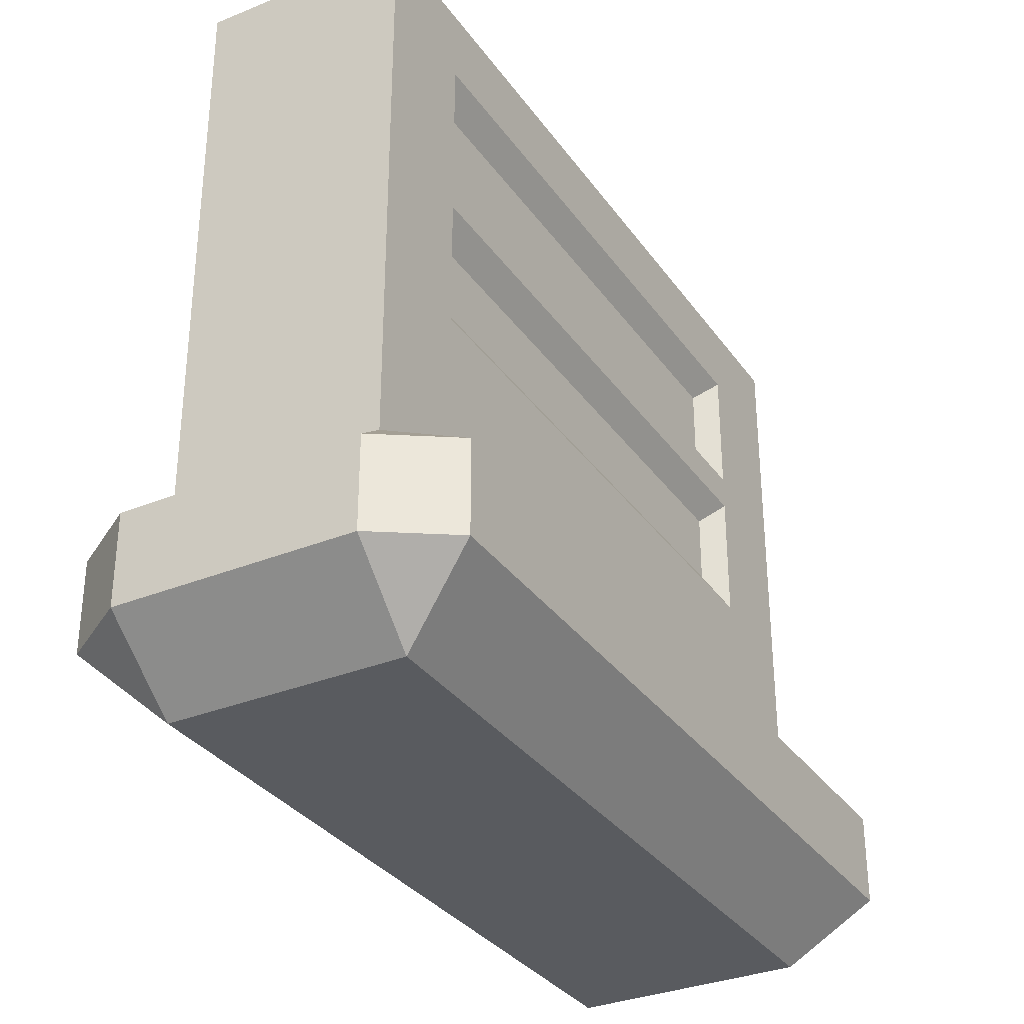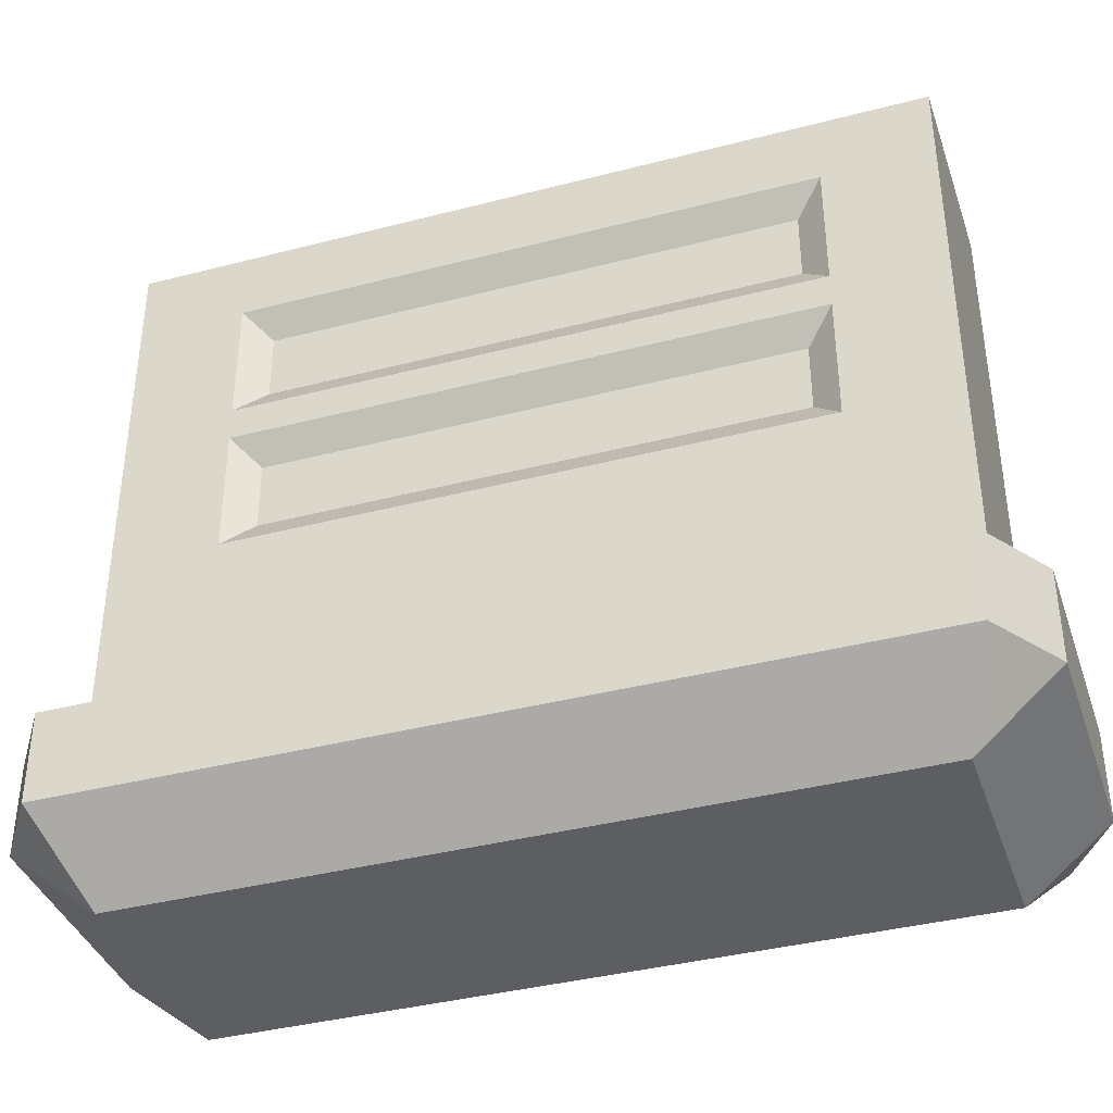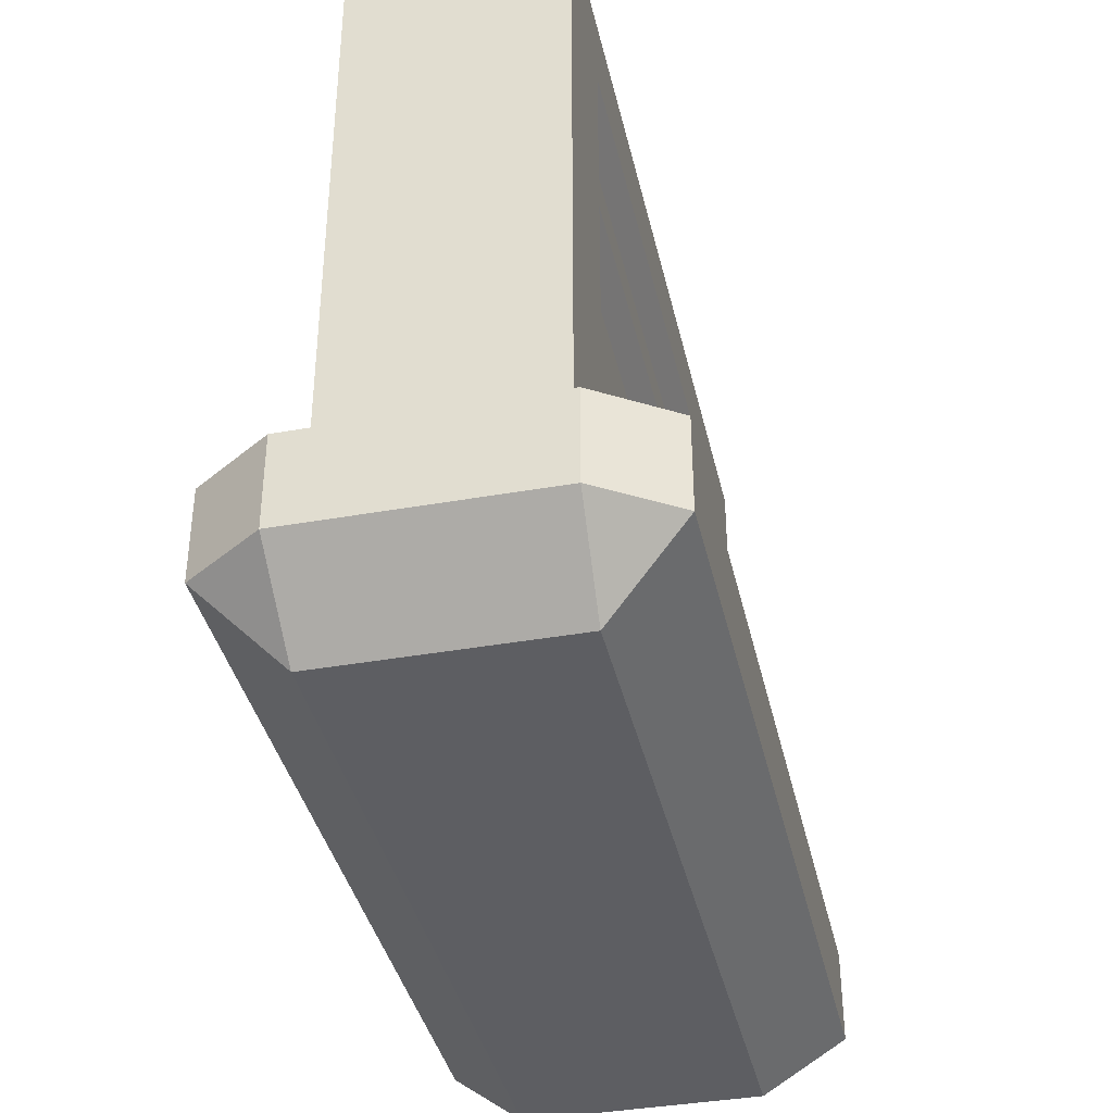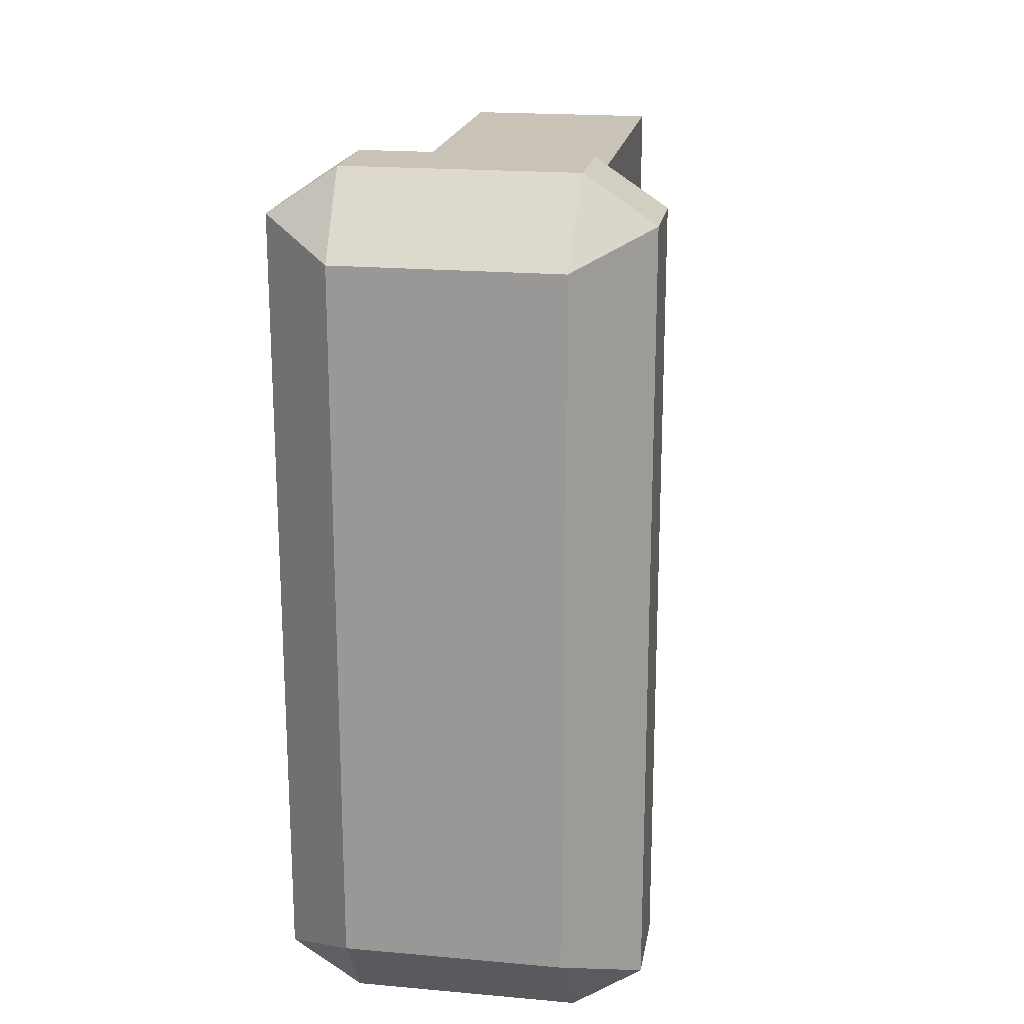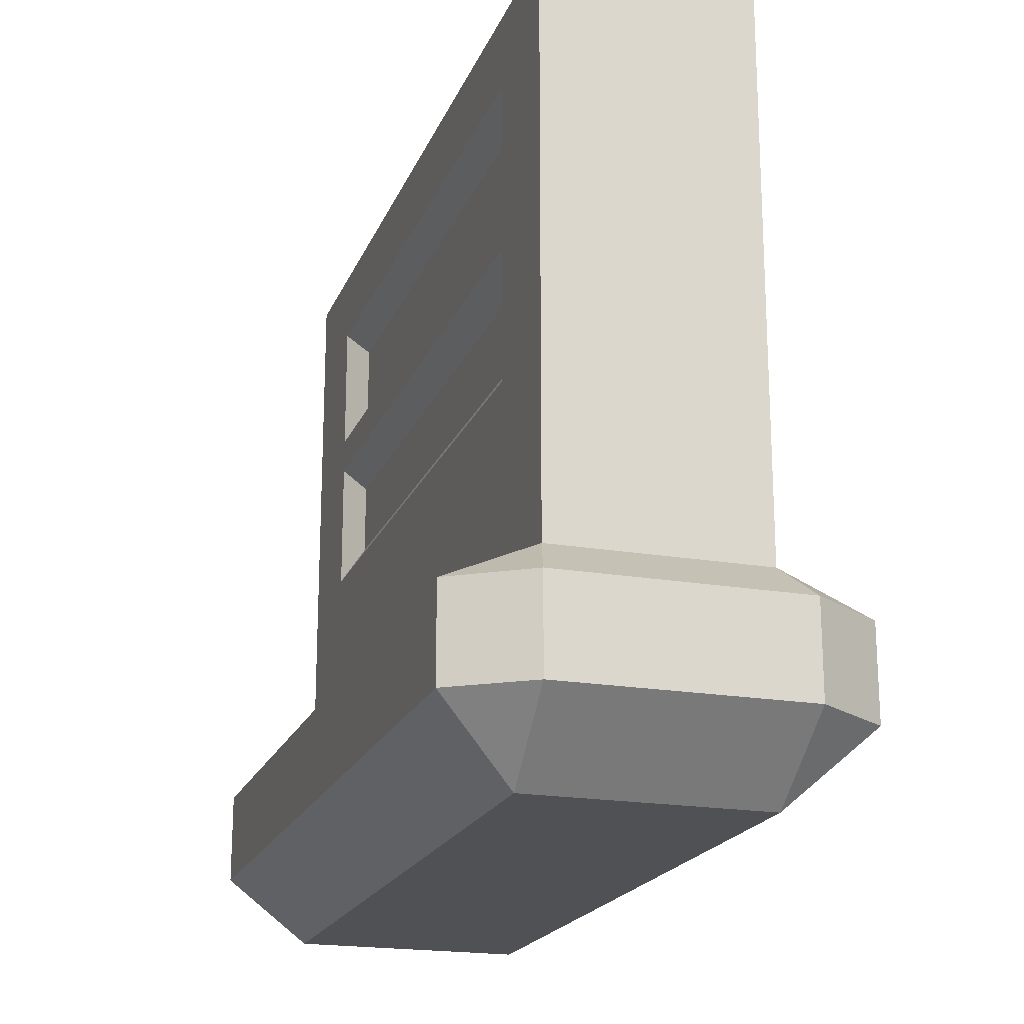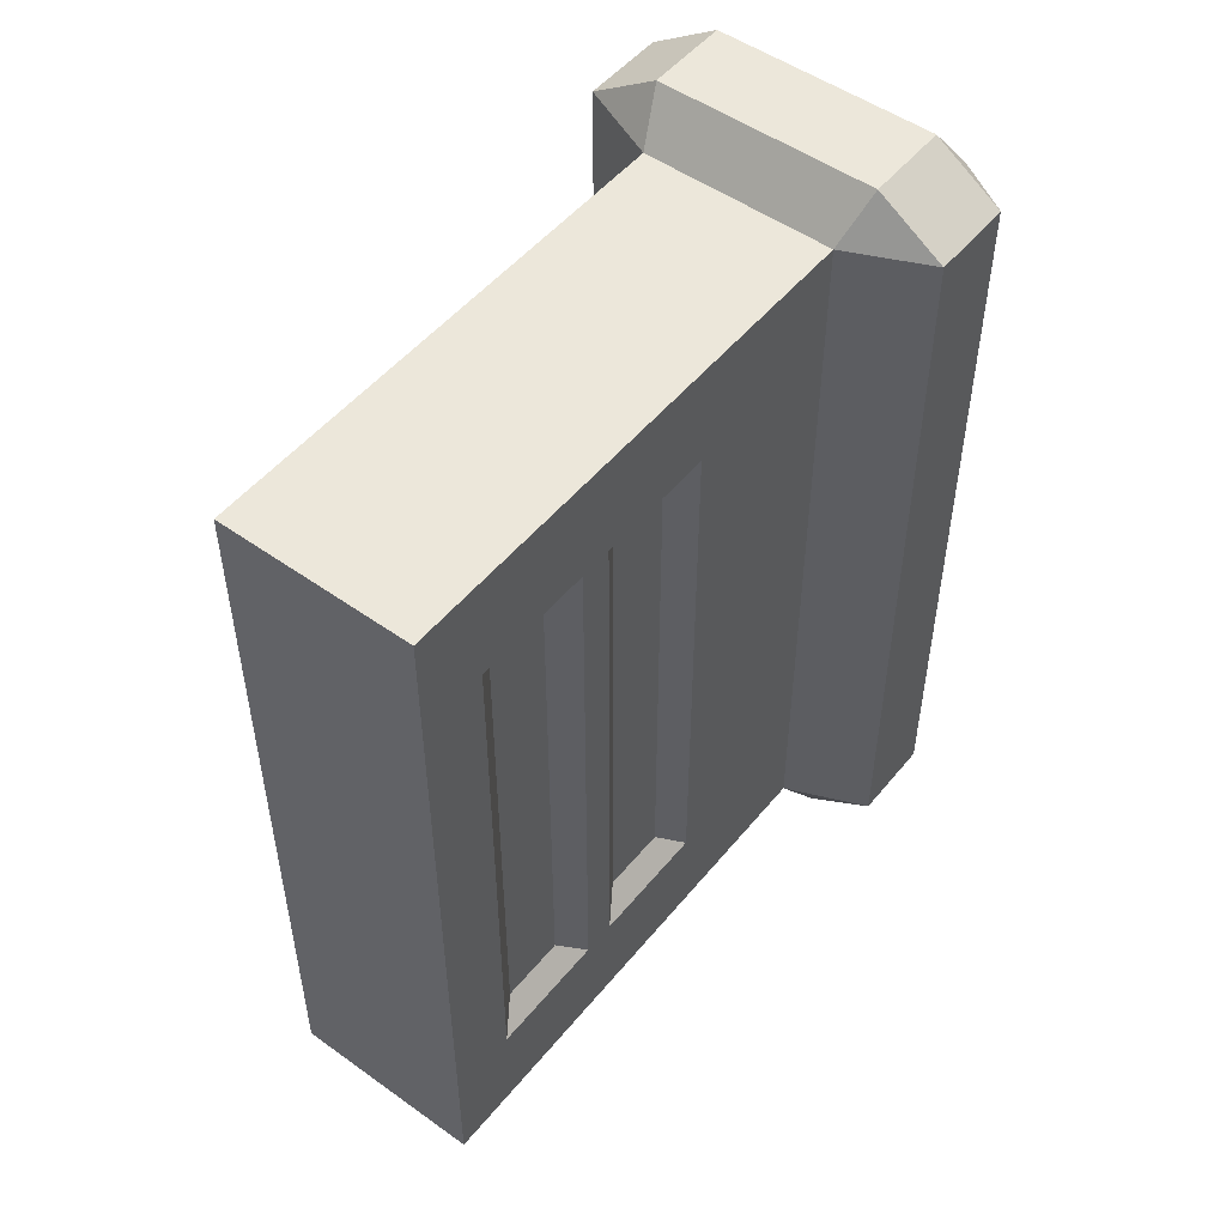
<metadata>
{"format":"obj","ext":"obj","renderer":"f3d","projection":"perspective","resolution":1024,"background":"white","views":[{"elev":-32.6,"azim":29.5,"up":"+Y"},{"elev":-38.6,"azim":-71.9,"up":"+Y"},{"elev":-38.6,"azim":12.6,"up":"+Y"},{"elev":19.5,"azim":9.5,"up":"+Z"},{"elev":-19.9,"azim":162.3,"up":"+Y"},{"elev":50.8,"azim":-142.1,"up":"+Z"}]}
</metadata>
<code>
g SM_Wep_Mag_Plasma_01
v 0.01515 -0.03913 -0.05775
v 0.01469 -0.04806 -0.04666
v 0.02444 -0.03913 -0.05156
v 0.02444 -0.03913 0.05156
v 0.01469 -0.04806 0.04732
v 0.01515 -0.03913 0.05775
v 0.01515 -0.0275 0.05775
v 0.01319 -0.02259 0.05143
v 0.02444 -0.0275 0.05156
v 0.02444 -0.0275 -0.05156
v 0.01319 -0.02259 -0.05143
v 0.01515 -0.0275 -0.05775
v -0.01515 -0.03913 -0.05775
v -0.02444 -0.03913 -0.05156
v -0.01469 -0.04806 -0.04666
v -0.02444 -0.03913 0.05156
v -0.01515 -0.03913 0.05775
v -0.01469 -0.04806 0.04732
v -0.01515 -0.0275 0.05775
v -0.02444 -0.0275 0.05156
v -0.01319 -0.02259 0.05143
v -0.02444 -0.0275 -0.05156
v -0.01515 -0.0275 -0.05775
v -0.01319 -0.02259 -0.05143
v 0.02444 -0.03913 0.05156
v 0.02444 -0.0275 0.05156
v 0.02444 -0.0275 -0.05156
v 0.02444 -0.03913 -0.05156
v 0.01515 -0.03913 -0.05775
v 0.02444 -0.03913 -0.05156
v 0.02444 -0.0275 -0.05156
v 0.01515 -0.0275 -0.05775
v 0.01515 -0.0275 0.05775
v 0.02444 -0.0275 0.05156
v 0.02444 -0.03913 0.05156
v 0.01515 -0.03913 0.05775
v 0.01469 -0.04806 0.04732
v -0.01469 -0.04806 0.04732
v -0.01515 -0.03913 0.05775
v 0.01515 -0.03913 0.05775
v 0.02444 -0.03913 -0.05156
v 0.01469 -0.04806 -0.04666
v 0.01469 -0.04806 0.04732
v 0.02444 -0.03913 0.05156
v 0.01319 -0.02259 -0.05143
v -0.01319 -0.02259 -0.05143
v -0.01515 -0.0275 -0.05775
v 0.01515 -0.0275 -0.05775
v 0.02444 -0.0275 0.05156
v 0.01319 -0.02259 0.05143
v 0.01319 -0.02259 -0.05143
v 0.02444 -0.0275 -0.05156
v 0.01078 0.004878 0.03388
v 0.01078 0.0139 0.03388
v 0.01078 0.0139 -0.03388
v 0.01078 0.004878 -0.03388
v 0.01319 0.0196 -0.05143
v -0.01319 -0.02259 -0.05143
v 0.01319 -0.02259 -0.05143
v -0.01319 0.0196 -0.05143
v 0.01319 0.04806 -0.05143
v -0.01319 0.04806 -0.05143
v 0.01078 0.02589 0.03388
v 0.01078 0.03491 0.03388
v 0.01078 0.03491 -0.03388
v 0.01078 0.02589 -0.03388
v 0.01319 0.00111 0.03745
v 0.01078 0.004878 0.03388
v 0.01078 0.004878 -0.03388
v 0.01319 0.00111 -0.03745
v 0.01319 0.00111 -0.03745
v 0.01078 0.004878 -0.03388
v 0.01078 0.0139 -0.03388
v 0.01319 0.01767 -0.03745
v 0.01319 0.01767 -0.03745
v 0.01078 0.0139 -0.03388
v 0.01078 0.0139 0.03388
v 0.01319 0.01767 0.03745
v 0.01319 0.01767 0.03745
v 0.01078 0.0139 0.03388
v 0.01078 0.004878 0.03388
v 0.01319 0.00111 0.03745
v 0.01319 0.02212 0.03745
v 0.01078 0.02589 0.03388
v 0.01078 0.02589 -0.03388
v 0.01319 0.02212 -0.03745
v 0.01319 0.02212 -0.03745
v 0.01078 0.02589 -0.03388
v 0.01078 0.03491 -0.03388
v 0.01319 0.03868 -0.03745
v 0.01319 0.03868 -0.03745
v 0.01078 0.03491 -0.03388
v 0.01078 0.03491 0.03388
v 0.01319 0.03868 0.03745
v 0.01319 0.03868 0.03745
v 0.01078 0.03491 0.03388
v 0.01078 0.02589 0.03388
v 0.01319 0.02212 0.03745
v 0.01515 -0.0275 0.05775
v 0.01515 -0.03913 0.05775
v -0.01515 -0.03913 0.05775
v -0.01515 -0.0275 0.05775
v 0.01319 0.04806 -0.05143
v 0.01319 0.04806 0.05143
v -0.01319 0.04806 0.05143
v -0.01319 0.04806 -0.05143
v 0.01515 -0.03913 -0.05775
v 0.01515 -0.0275 -0.05775
v -0.01515 -0.0275 -0.05775
v -0.01515 -0.03913 -0.05775
v 0.01469 -0.04806 0.04732
v 0.01469 -0.04806 -0.04666
v -0.01469 -0.04806 -0.04666
v -0.01469 -0.04806 0.04732
v -0.02444 -0.03913 0.05156
v -0.02444 -0.03913 -0.05156
v -0.02444 -0.0275 -0.05156
v -0.02444 -0.0275 0.05156
v -0.01515 -0.03913 -0.05775
v -0.01515 -0.0275 -0.05775
v -0.02444 -0.0275 -0.05156
v -0.02444 -0.03913 -0.05156
v -0.01515 -0.0275 0.05775
v -0.01515 -0.03913 0.05775
v -0.02444 -0.03913 0.05156
v -0.02444 -0.0275 0.05156
v 0.01469 -0.04806 -0.04666
v 0.01515 -0.03913 -0.05775
v -0.01515 -0.03913 -0.05775
v -0.01469 -0.04806 -0.04666
v -0.02444 -0.03913 -0.05156
v -0.02444 -0.03913 0.05156
v -0.01469 -0.04806 0.04732
v -0.01469 -0.04806 -0.04666
v 0.01319 -0.02259 0.05143
v 0.01515 -0.0275 0.05775
v -0.01515 -0.0275 0.05775
v -0.01319 -0.02259 0.05143
v -0.02444 -0.0275 0.05156
v -0.02444 -0.0275 -0.05156
v -0.01319 -0.02259 -0.05143
v -0.01319 -0.02259 0.05143
v 0.01319 0.0196 0.05143
v 0.01319 -0.02259 0.05143
v -0.01319 -0.02259 0.05143
v -0.01319 0.0196 0.05143
v 0.01319 0.04806 0.05143
v -0.01319 0.04806 0.05143
v -0.01078 0.004878 0.03388
v -0.01078 0.004878 -0.03388
v -0.01078 0.0139 -0.03388
v -0.01078 0.0139 0.03388
v -0.01078 0.02589 0.03388
v -0.01078 0.02589 -0.03388
v -0.01078 0.03491 -0.03388
v -0.01078 0.03491 0.03388
v -0.01319 0.00111 0.03745
v -0.01319 0.00111 -0.03745
v -0.01078 0.004878 -0.03388
v -0.01078 0.004878 0.03388
v -0.01319 0.00111 -0.03745
v -0.01319 0.01767 -0.03745
v -0.01078 0.0139 -0.03388
v -0.01078 0.004878 -0.03388
v -0.01319 0.01767 -0.03745
v -0.01319 0.01767 0.03745
v -0.01078 0.0139 0.03388
v -0.01078 0.0139 -0.03388
v -0.01319 0.01767 0.03745
v -0.01319 0.00111 0.03745
v -0.01078 0.004878 0.03388
v -0.01078 0.0139 0.03388
v -0.01319 0.02212 0.03745
v -0.01319 0.02212 -0.03745
v -0.01078 0.02589 -0.03388
v -0.01078 0.02589 0.03388
v -0.01319 0.02212 -0.03745
v -0.01319 0.03868 -0.03745
v -0.01078 0.03491 -0.03388
v -0.01078 0.02589 -0.03388
v -0.01319 0.03868 -0.03745
v -0.01319 0.03868 0.03745
v -0.01078 0.03491 0.03388
v -0.01078 0.03491 -0.03388
v -0.01319 0.03868 0.03745
v -0.01319 0.02212 0.03745
v -0.01078 0.02589 0.03388
v -0.01078 0.03491 0.03388
v 0.01319 0.04806 -0.05143
v 0.01319 0.03868 0.03745
v 0.01319 0.04806 0.05143
v 0.01319 0.03868 -0.03745
v 0.01319 0.02212 0.03745
v 0.01319 0.0196 -0.05143
v 0.01319 0.0196 0.05143
v 0.01319 0.02212 -0.03745
v 0.01319 0.01767 0.03745
v 0.01319 0.01767 -0.03745
v 0.01319 0.00111 0.03745
v 0.01319 -0.02259 -0.05143
v 0.01319 -0.02259 0.05143
v 0.01319 0.00111 -0.03745
v -0.01319 -0.02259 0.05143
v -0.01319 0.00111 -0.03745
v -0.01319 0.00111 0.03745
v -0.01319 -0.02259 -0.05143
v -0.01319 0.01767 -0.03745
v -0.01319 0.0196 0.05143
v -0.01319 0.0196 -0.05143
v -0.01319 0.01767 0.03745
v -0.01319 0.02212 -0.03745
v -0.01319 0.02212 0.03745
v -0.01319 0.03868 -0.03745
v -0.01319 0.04806 0.05143
v -0.01319 0.04806 -0.05143
v -0.01319 0.03868 0.03745
g SM_Wep_Mag_Plasma_01_0
f 3 2 1
f 6 5 4
f 9 8 7
f 12 11 10
f 15 14 13
f 18 17 16
f 21 20 19
f 24 23 22
f 27 26 25
f 28 27 25
f 31 30 29
f 32 31 29
f 35 34 33
f 36 35 33
f 39 38 37
f 40 39 37
f 43 42 41
f 44 43 41
f 47 46 45
f 48 47 45
f 51 50 49
f 52 51 49
f 55 54 53
f 56 55 53
f 59 58 57
f 58 60 57
f 57 60 61
f 60 62 61
f 65 64 63
f 66 65 63
f 69 68 67
f 70 69 67
f 73 72 71
f 74 73 71
f 77 76 75
f 78 77 75
f 81 80 79
f 82 81 79
f 85 84 83
f 86 85 83
f 89 88 87
f 90 89 87
f 93 92 91
f 94 93 91
f 97 96 95
f 98 97 95
f 101 100 99
f 102 101 99
f 105 104 103
f 106 105 103
f 109 108 107
f 110 109 107
f 113 112 111
f 114 113 111
f 117 116 115
f 118 117 115
f 121 120 119
f 122 121 119
f 125 124 123
f 126 125 123
f 129 128 127
f 130 129 127
f 133 132 131
f 134 133 131
f 137 136 135
f 138 137 135
f 141 140 139
f 142 141 139
f 145 144 143
f 146 145 143
f 146 143 147
f 148 146 147
f 151 150 149
f 152 151 149
f 155 154 153
f 156 155 153
f 159 158 157
f 160 159 157
f 163 162 161
f 164 163 161
f 167 166 165
f 168 167 165
f 171 170 169
f 172 171 169
f 175 174 173
f 176 175 173
f 179 178 177
f 180 179 177
f 183 182 181
f 184 183 181
f 187 186 185
f 188 187 185
f 191 190 189
f 190 192 189
f 193 190 191
f 189 192 194
f 195 193 191
f 192 196 194
f 196 193 195
f 194 196 195
f 195 197 194
f 197 198 194
f 199 197 195
f 194 198 200
f 201 199 195
f 198 202 200
f 202 199 201
f 200 202 201
f 205 204 203
f 204 206 203
f 204 207 206
f 205 203 208
f 207 209 206
f 210 205 208
f 207 210 209
f 210 208 209
f 211 209 208
f 212 211 208
f 211 213 209
f 212 208 214
f 213 215 209
f 216 212 214
f 216 214 215
f 213 216 215

</code>
